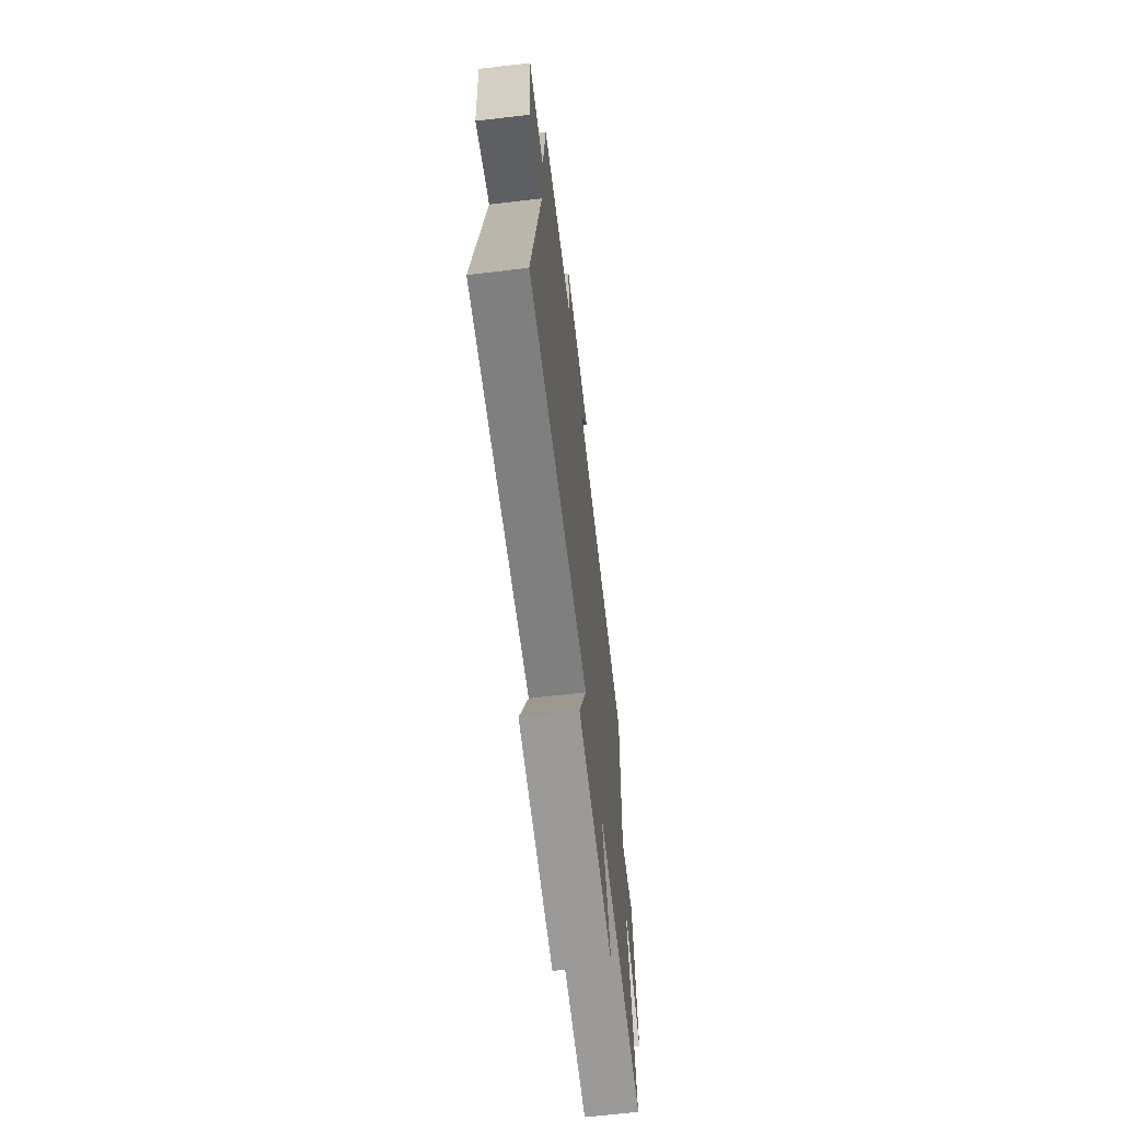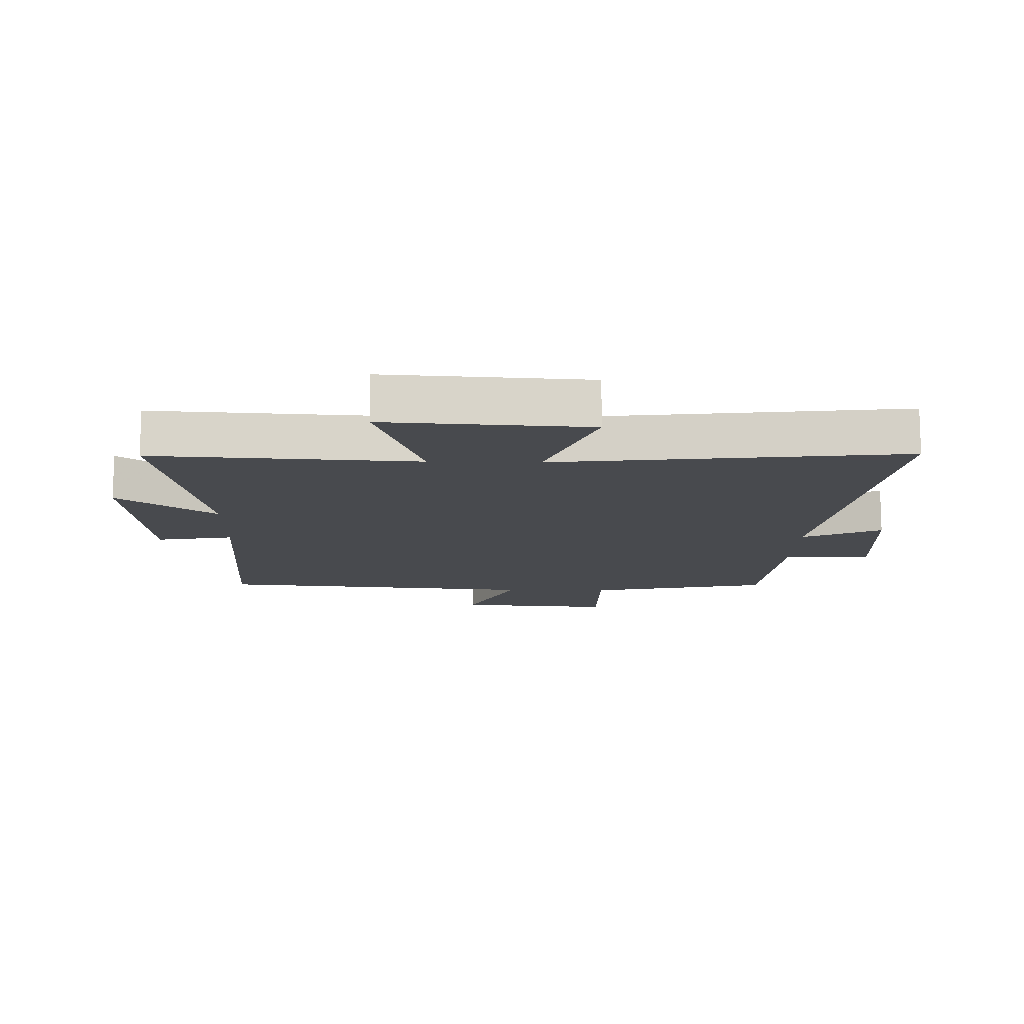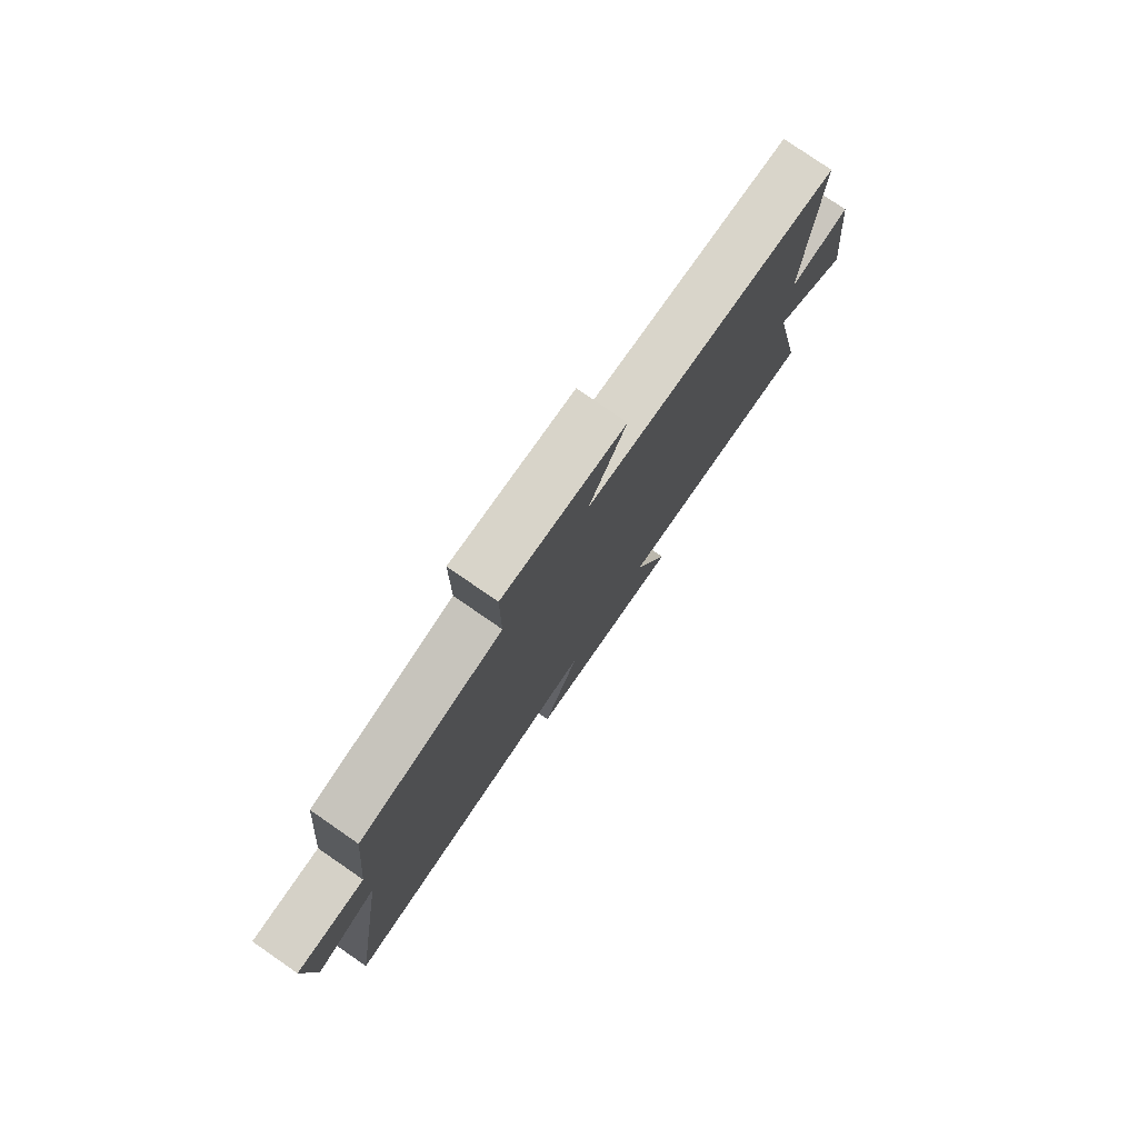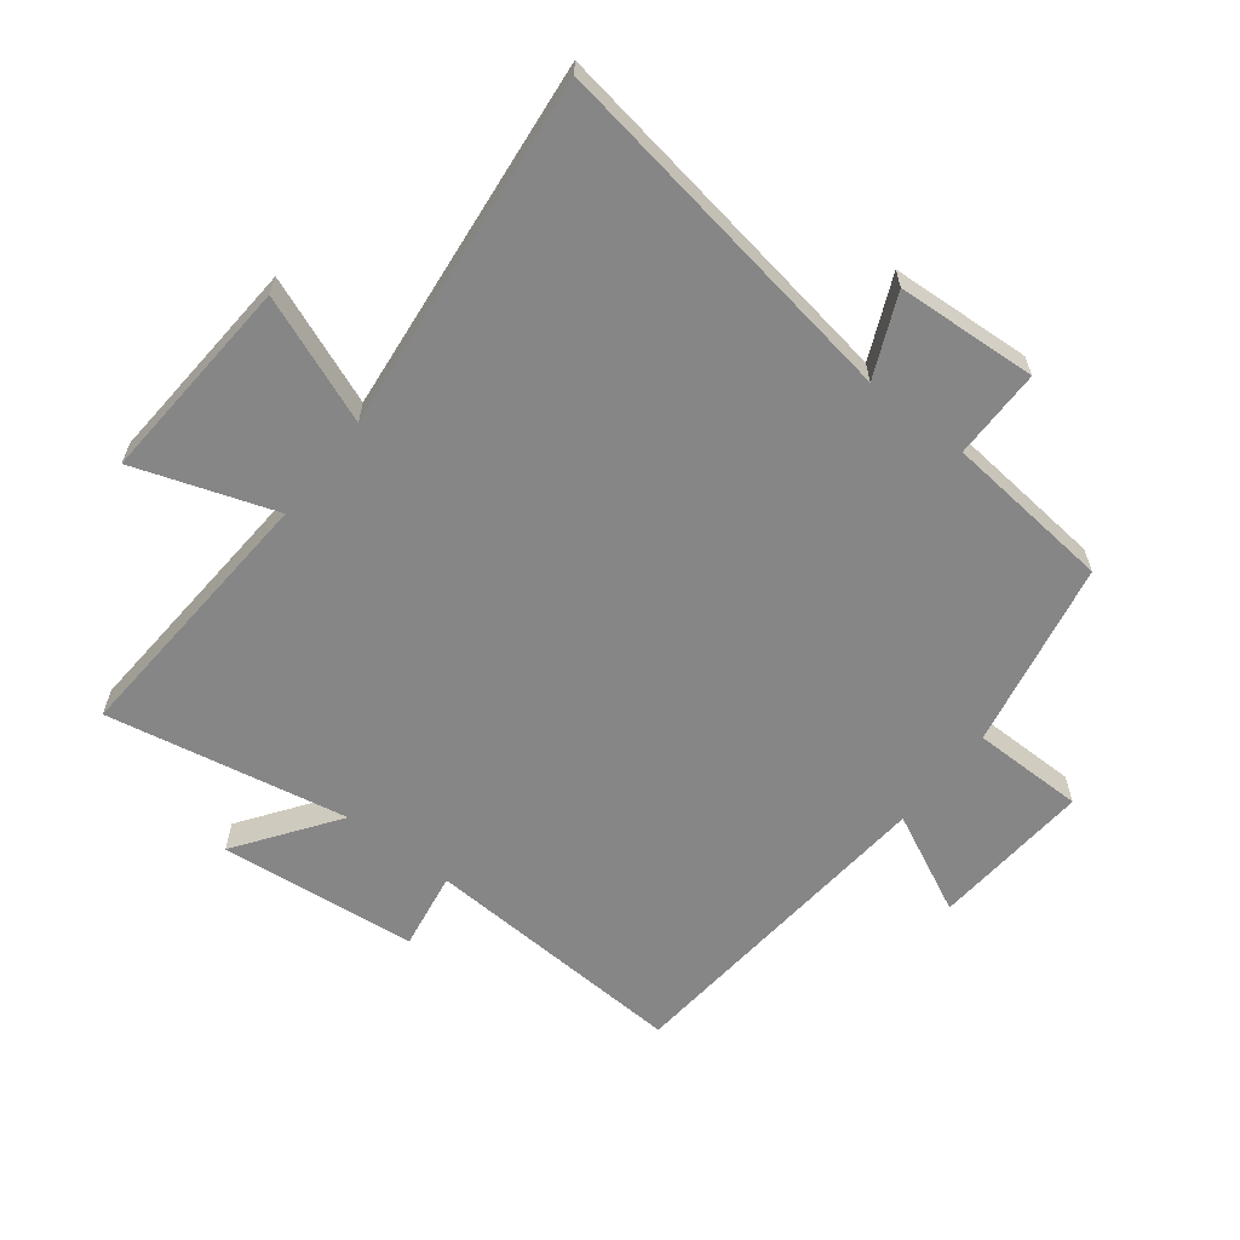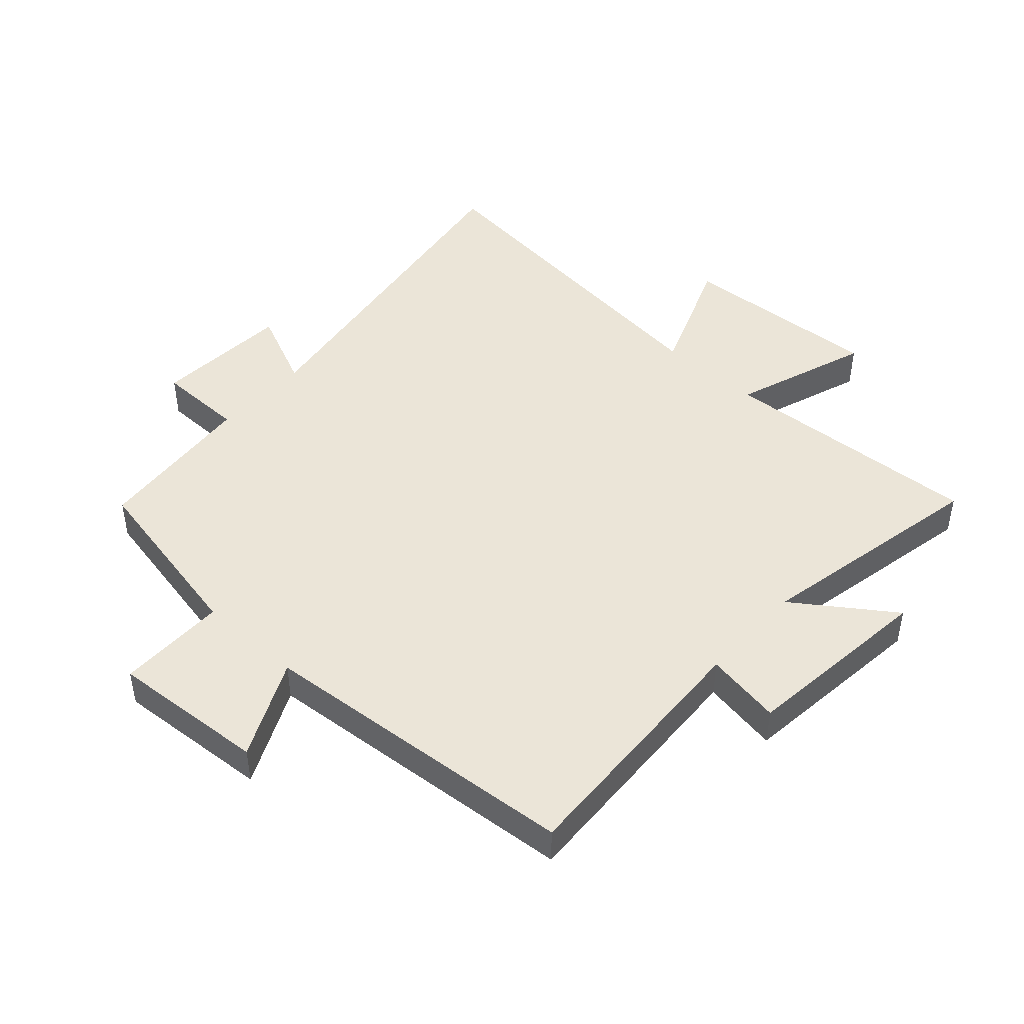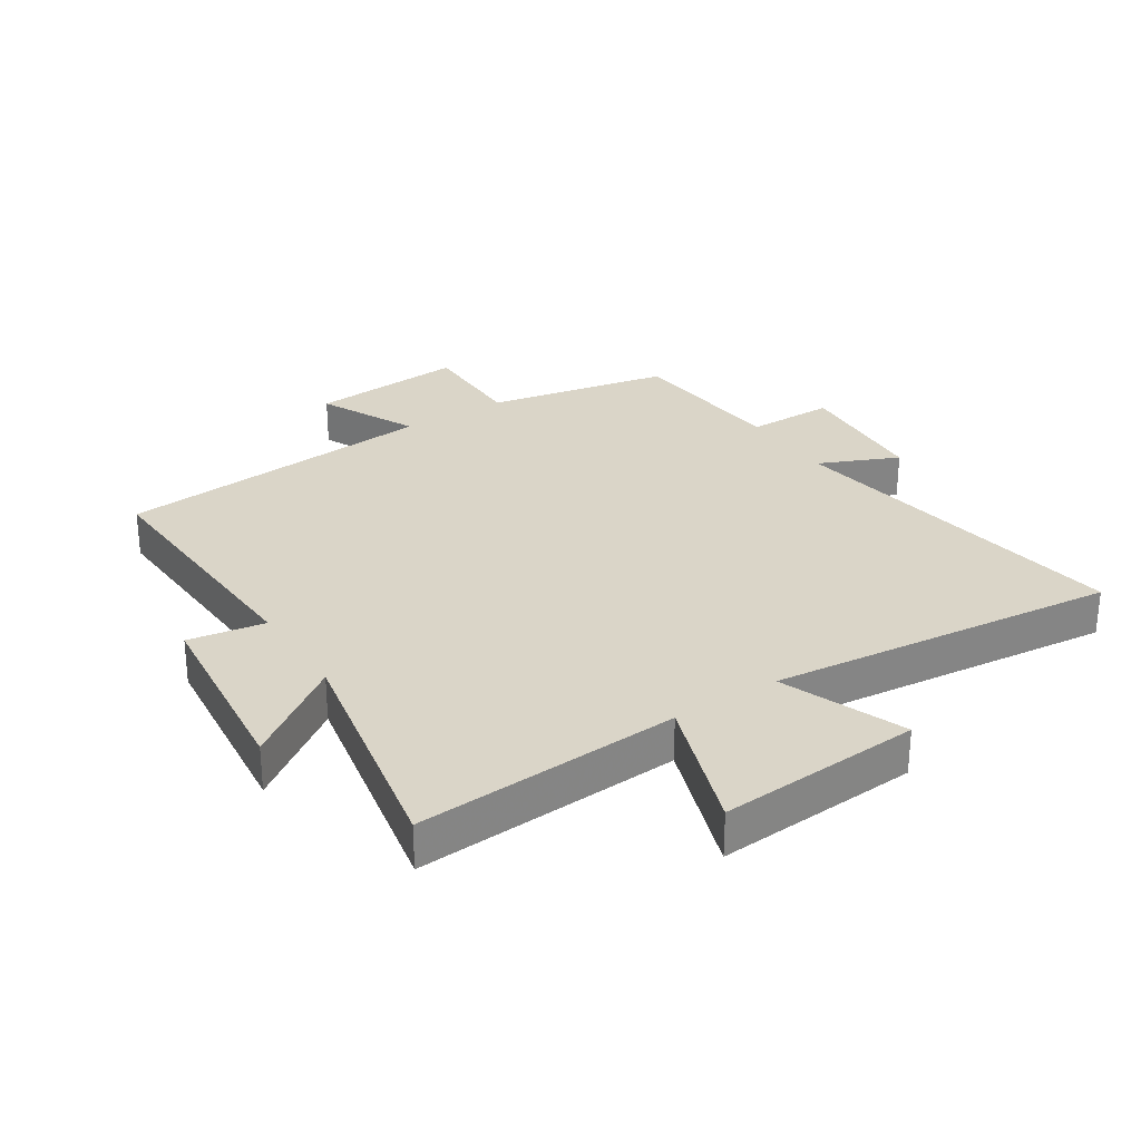
<metadata>
{"format":"obj","ext":"obj","renderer":"f3d","projection":"perspective","resolution":1024,"background":"white","views":[{"elev":-66.0,"azim":-83.3,"up":"+Z"},{"elev":-13.2,"azim":178.7,"up":"+Y"},{"elev":78.9,"azim":-55.4,"up":"+Z"},{"elev":-62.0,"azim":-128.1,"up":"+Y"},{"elev":46.0,"azim":42.2,"up":"+Y"},{"elev":29.1,"azim":147.0,"up":"+Y"}]}
</metadata>
<code>
v 0.521 0.07 0.456
v 0.5 0.07 0.035
v 0.624 0.07 0.056
v 0.658 0.07 -0.256
v 0.5 0.07 -0.145
v 0.575 0.07 -0.525
v 0.148 0.07 -0.5
v 0.224 0.07 -0.72
v -0.104 0.07 -0.7
v -0.026 0.07 -0.5
v -0.588 0.07 -0.563
v -0.5 0.07 0.009
v -0.628 0.07 -0.048
v -0.642 0.07 0.174
v -0.5 0.07 0.175
v -0.475 0.07 0.44
v -0.179 0.07 0.5
v -0.179 0.07 0.677
v 0.073 0.07 0.659
v -0.003 0.07 0.5
v 0.521 0 0.456
v 0.5 0 0.035
v 0.624 0 0.056
v 0.658 0 -0.256
v 0.5 0 -0.145
v 0.575 0 -0.525
v 0.148 0 -0.5
v 0.224 0 -0.72
v -0.104 0 -0.7
v -0.026 0 -0.5
v -0.588 0 -0.563
v -0.5 0 0.009
v -0.628 0 -0.048
v -0.642 0 0.174
v -0.5 0 0.175
v -0.475 0 0.44
v -0.179 0 0.5
v -0.179 0 0.677
v 0.073 0 0.659
v -0.003 0 0.5
f 17 18 19 20
f 20 1 2
f 17 20 2
f 16 17 2
f 15 16 2
f 12 13 14 15
f 12 15 2
f 10 11 12 2
f 7 8 9 10
f 7 10 2 3
f 5 6 7
f 5 7 3
f 3 4 5
f 40 39 38 37
f 22 21 40
f 22 40 37
f 22 37 36
f 22 36 35
f 35 34 33 32
f 22 35 32
f 22 32 31 30
f 30 29 28 27
f 23 22 30 27
f 27 26 25
f 23 27 25
f 25 24 23
f 1 21 22 2
f 2 22 23 3
f 3 23 24 4
f 4 24 25 5
f 5 25 26 6
f 6 26 27 7
f 7 27 28 8
f 8 28 29 9
f 9 29 30 10
f 10 30 31 11
f 11 31 32 12
f 12 32 33 13
f 13 33 34 14
f 14 34 35 15
f 15 35 36 16
f 16 36 37 17
f 17 37 38 18
f 18 38 39 19
f 19 39 40 20
f 20 40 21 1

</code>
